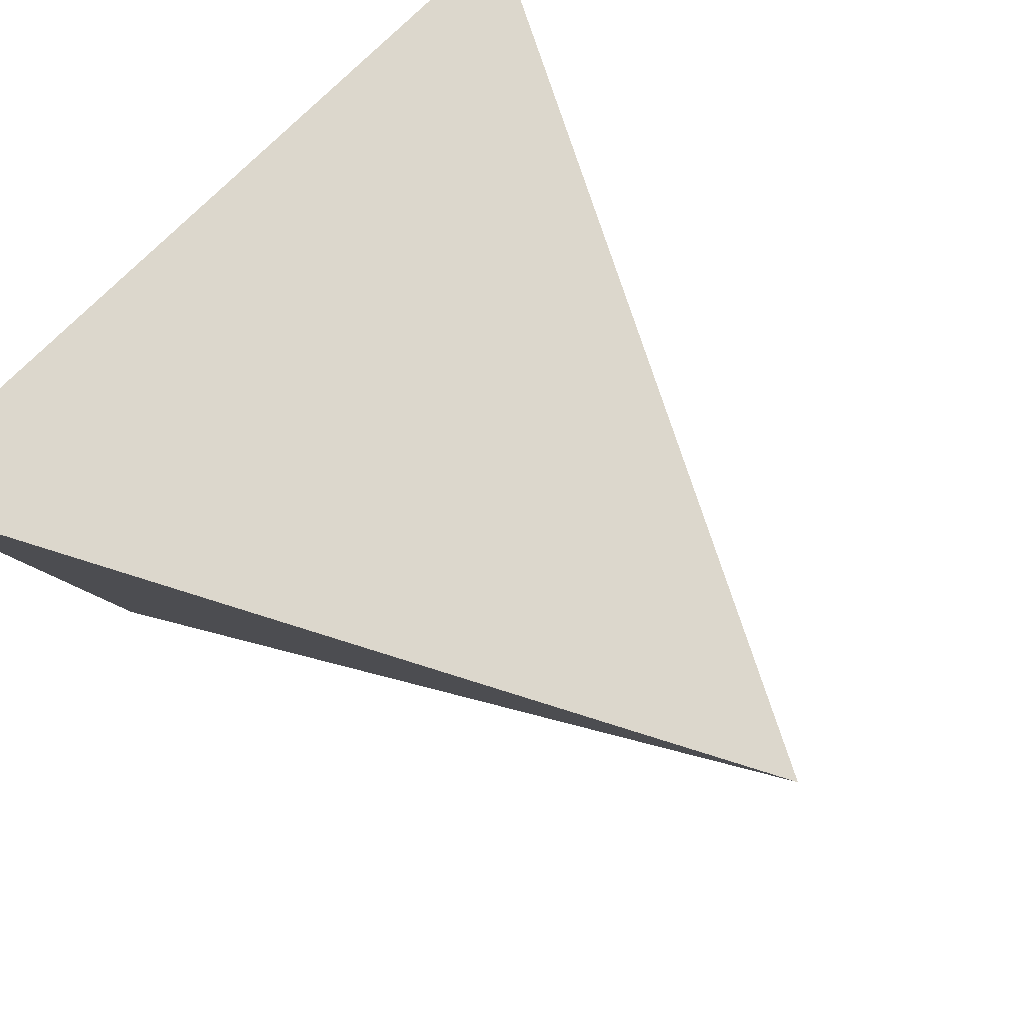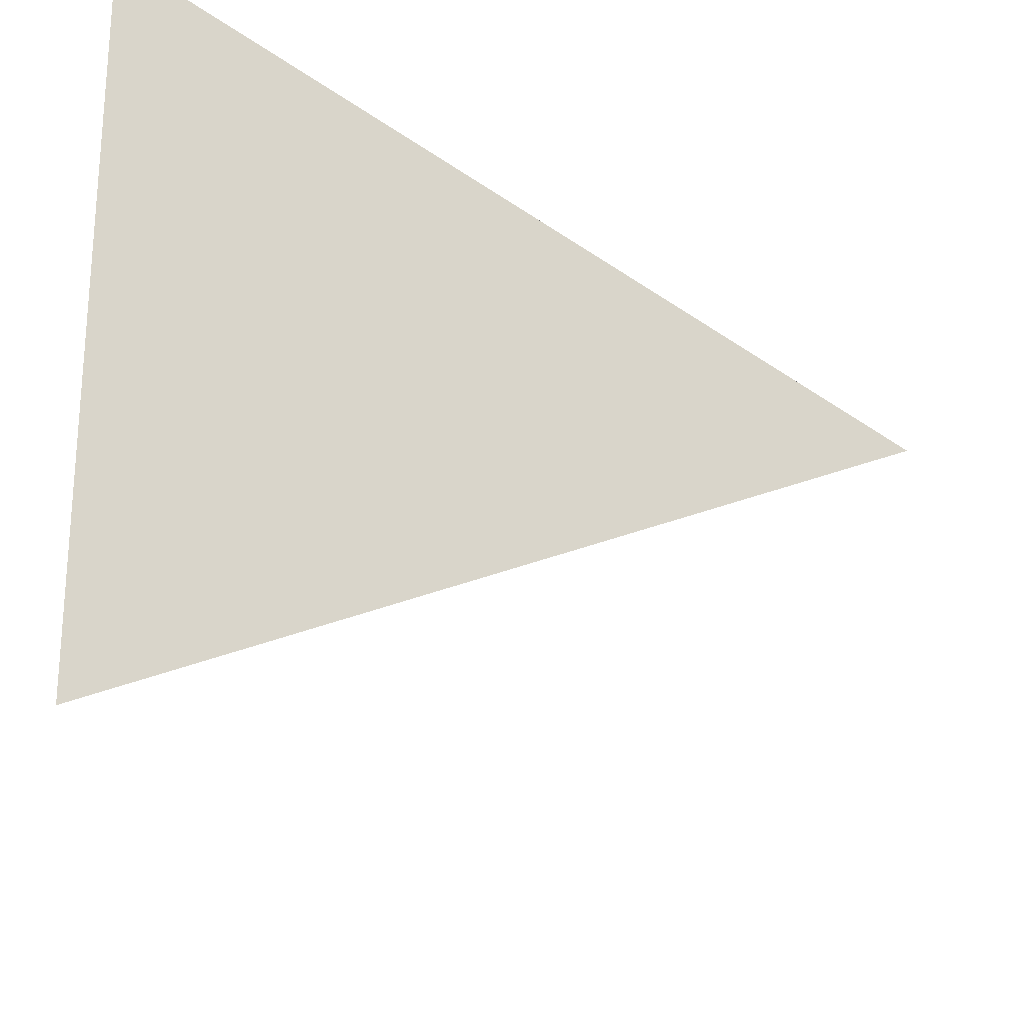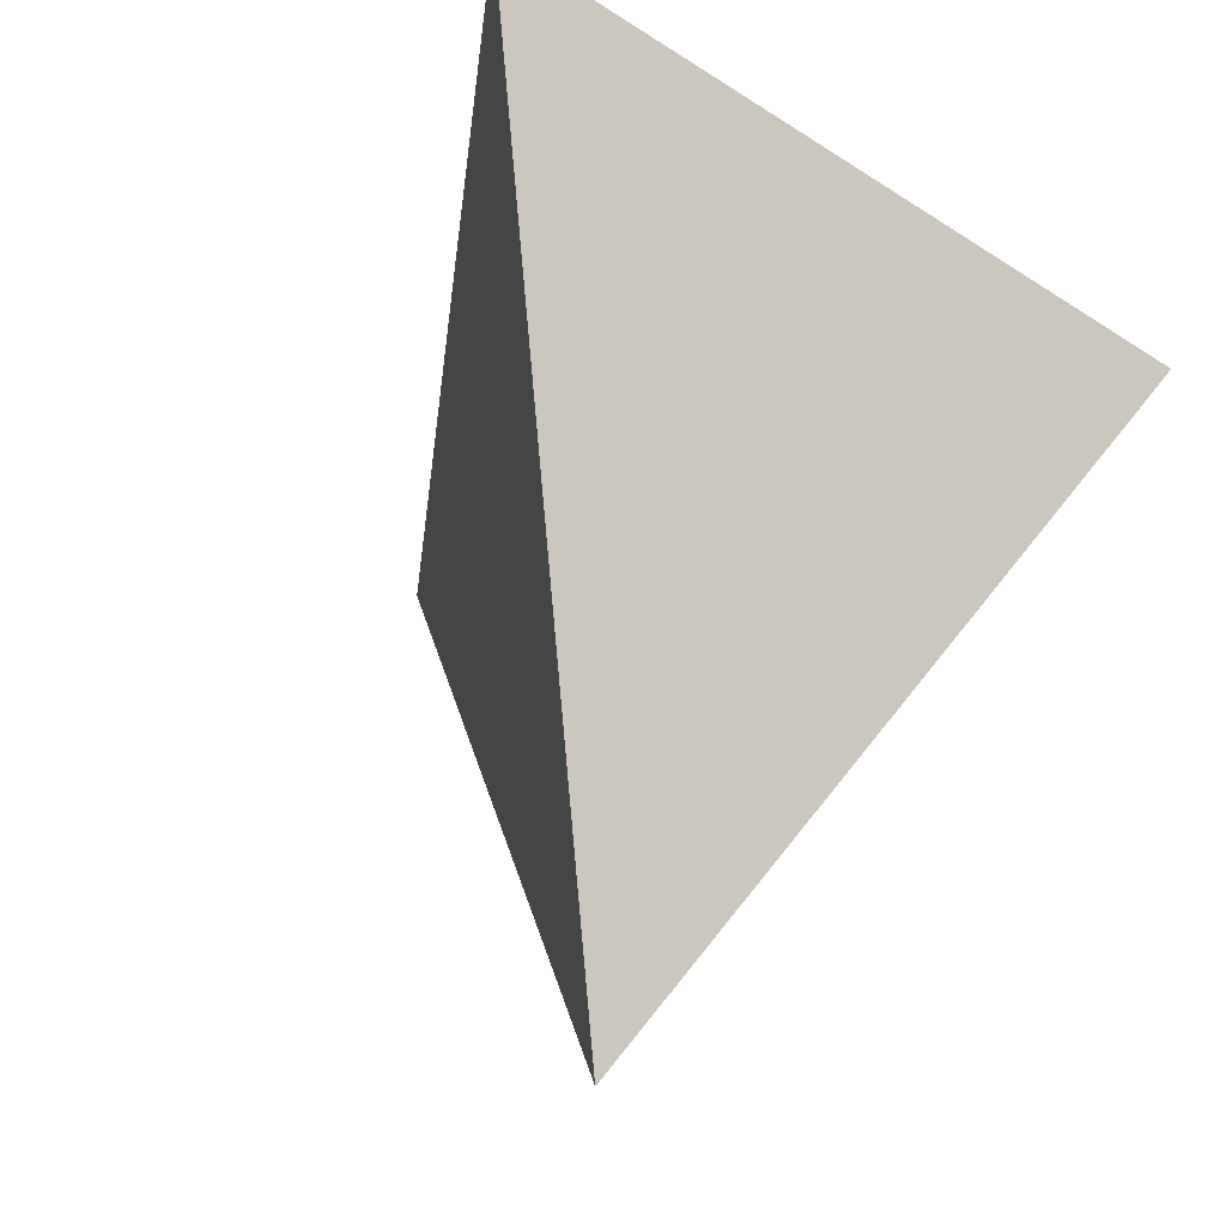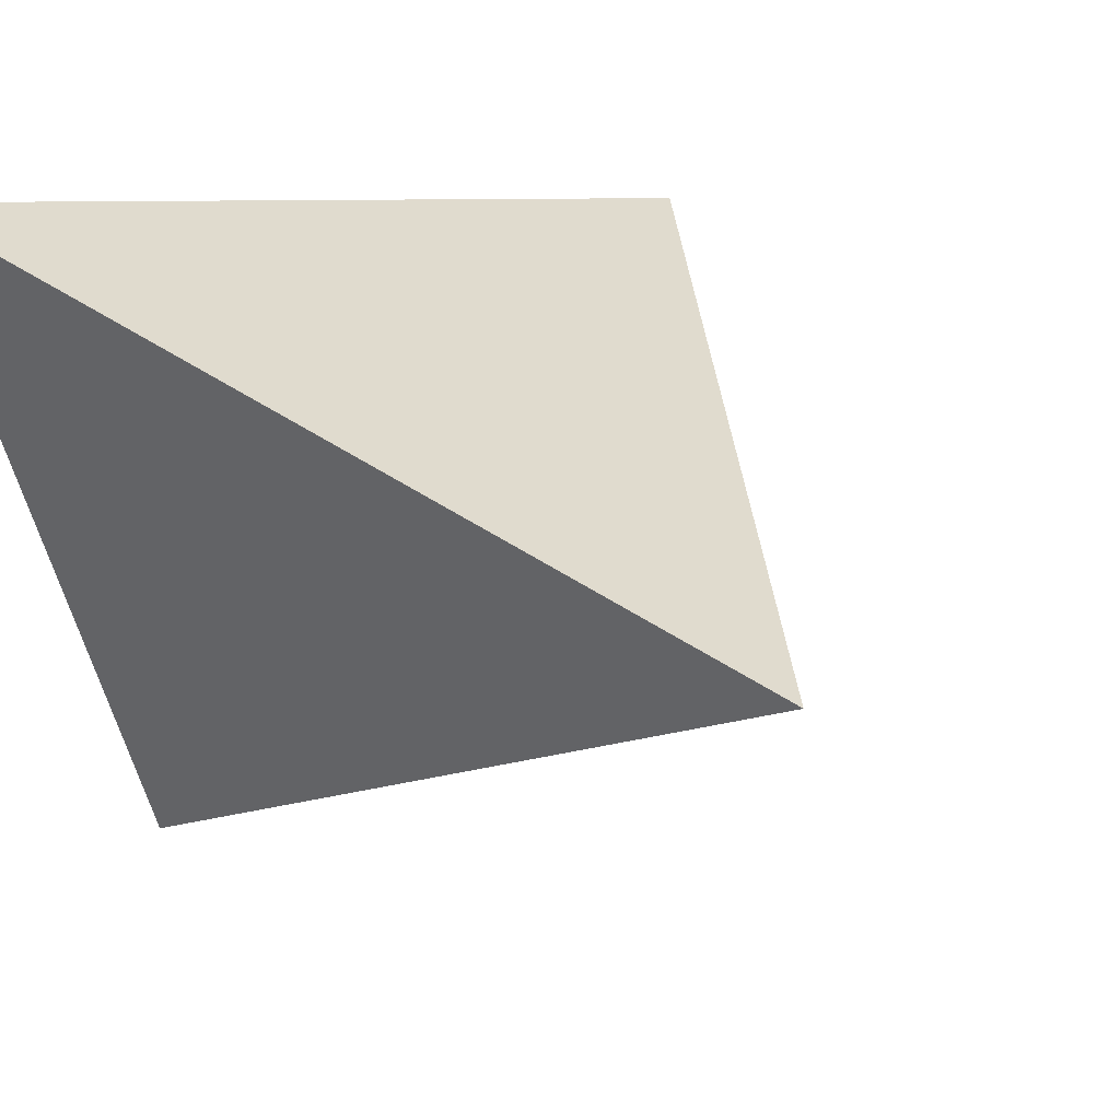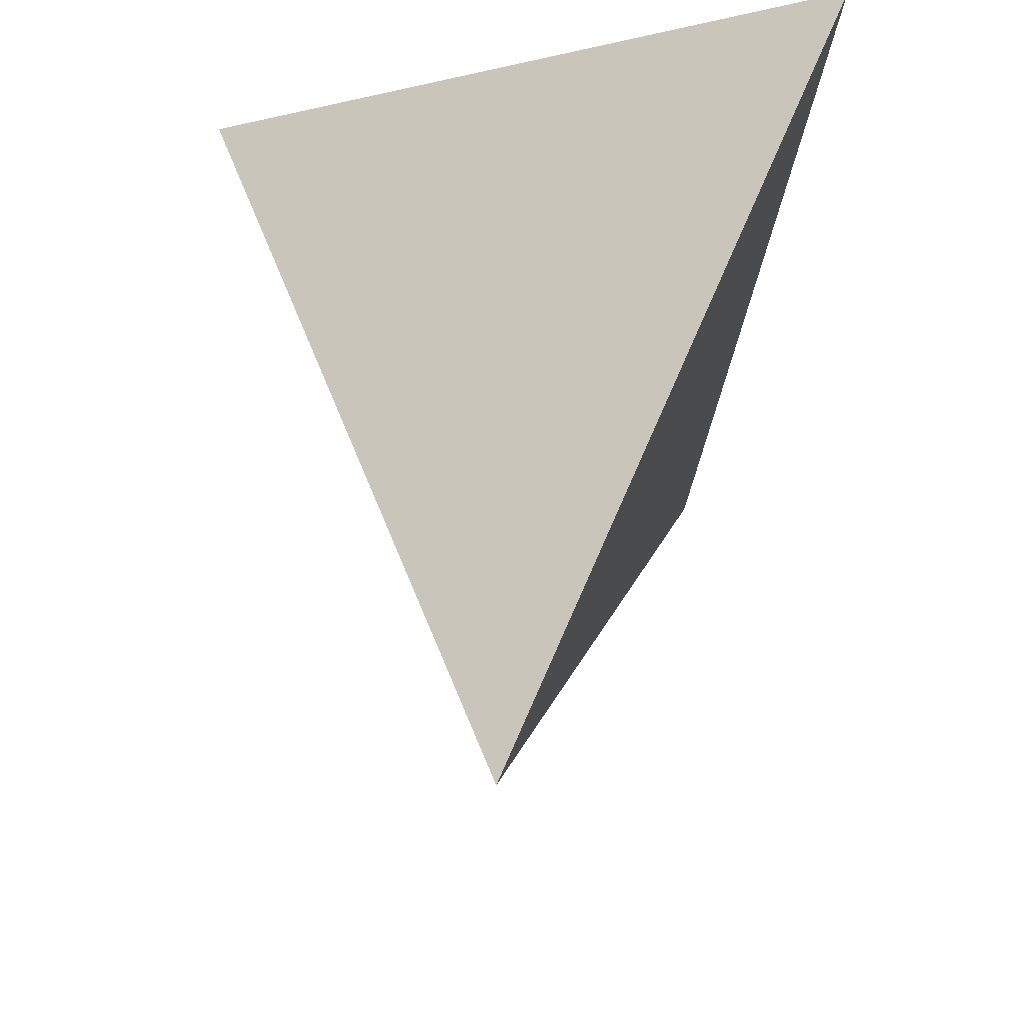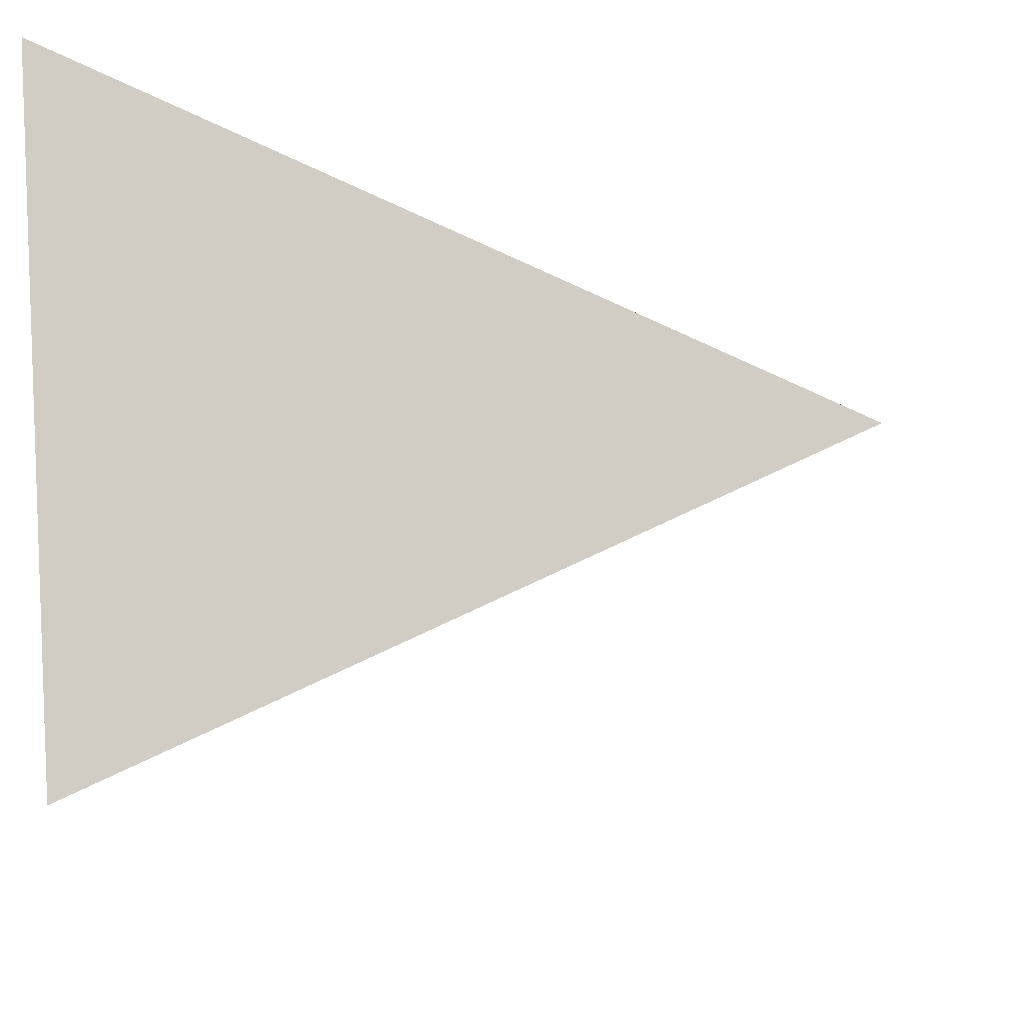
<metadata>
{"format":"obj","ext":"obj","renderer":"f3d","projection":"perspective","resolution":1024,"background":"white","views":[{"elev":61.2,"azim":34.2,"up":"+Y"},{"elev":-37.1,"azim":3.2,"up":"+Y"},{"elev":-11.7,"azim":-122.9,"up":"+Z"},{"elev":19.0,"azim":47.9,"up":"+Y"},{"elev":55.2,"azim":91.2,"up":"+Z"},{"elev":-27.3,"azim":16.9,"up":"+Y"}]}
</metadata>
<code>
v -0.4845 -0.8206 0.303
v -0.4168 0.4612 0.7833
v -0.3582 0.241 -0.902
v 0.9756 -0.1935 0.1034
f 1 2 3
f 4 2 1
f 3 4 1
f 4 3 2

</code>
